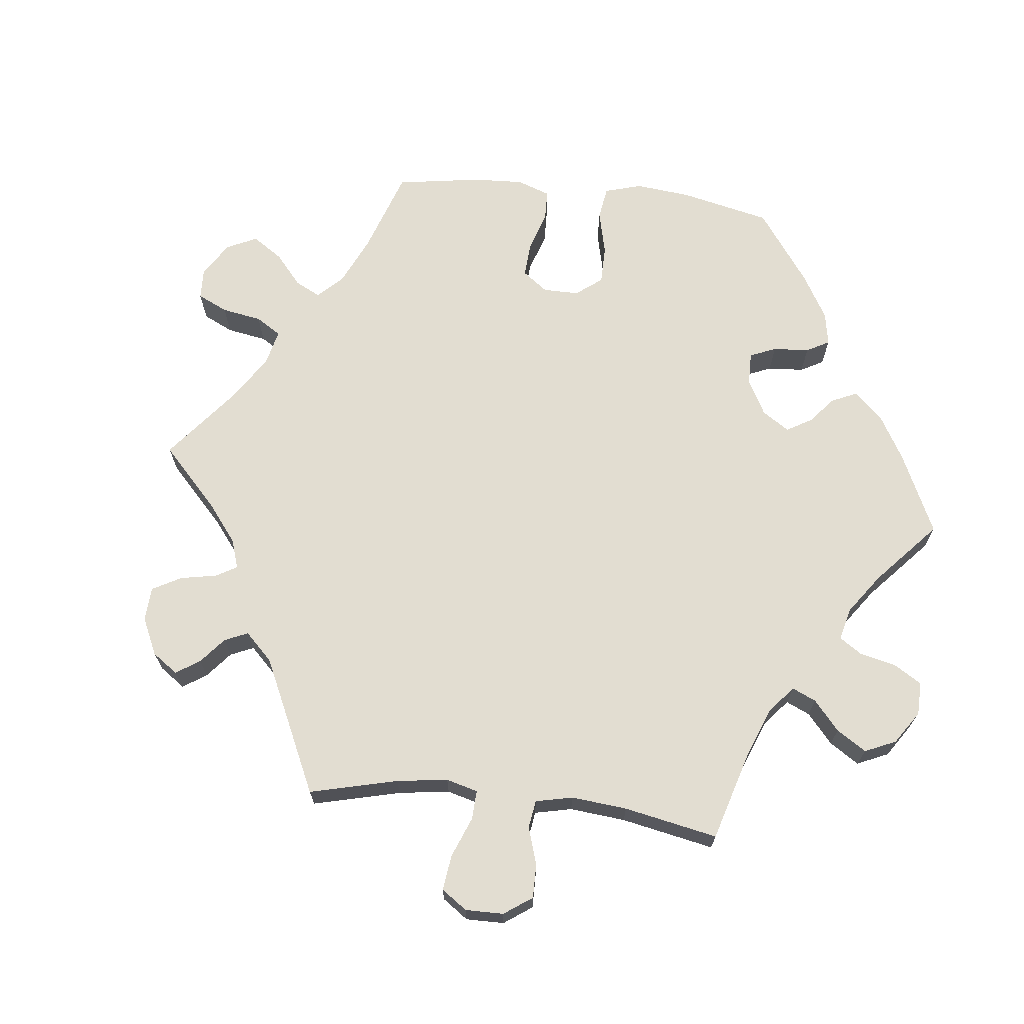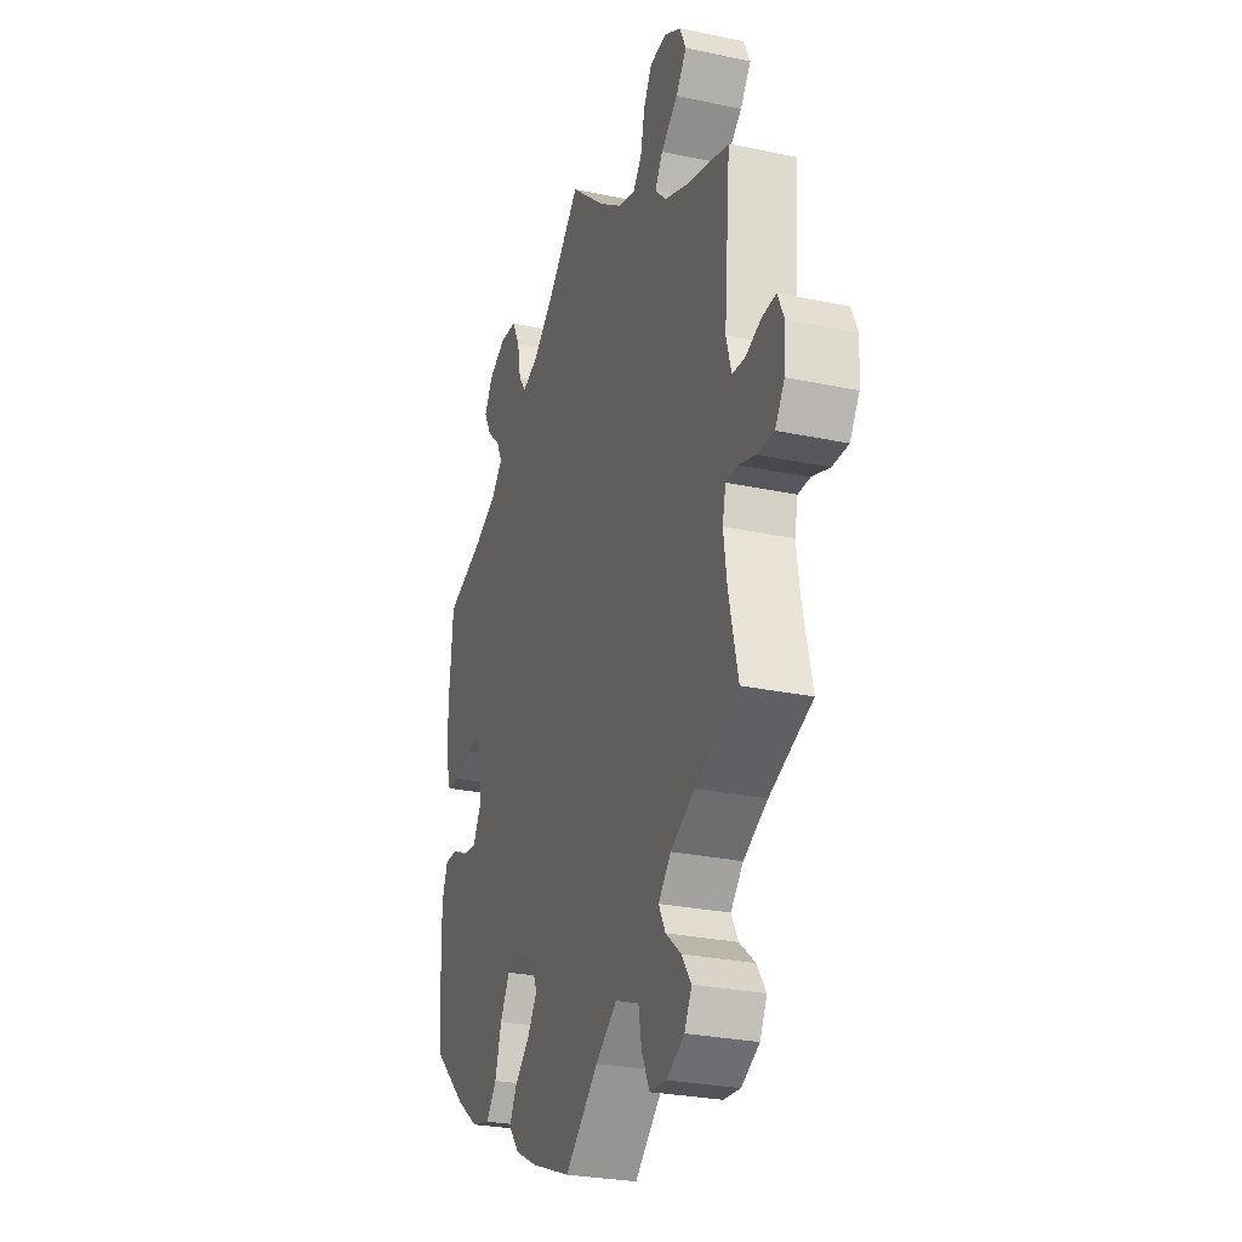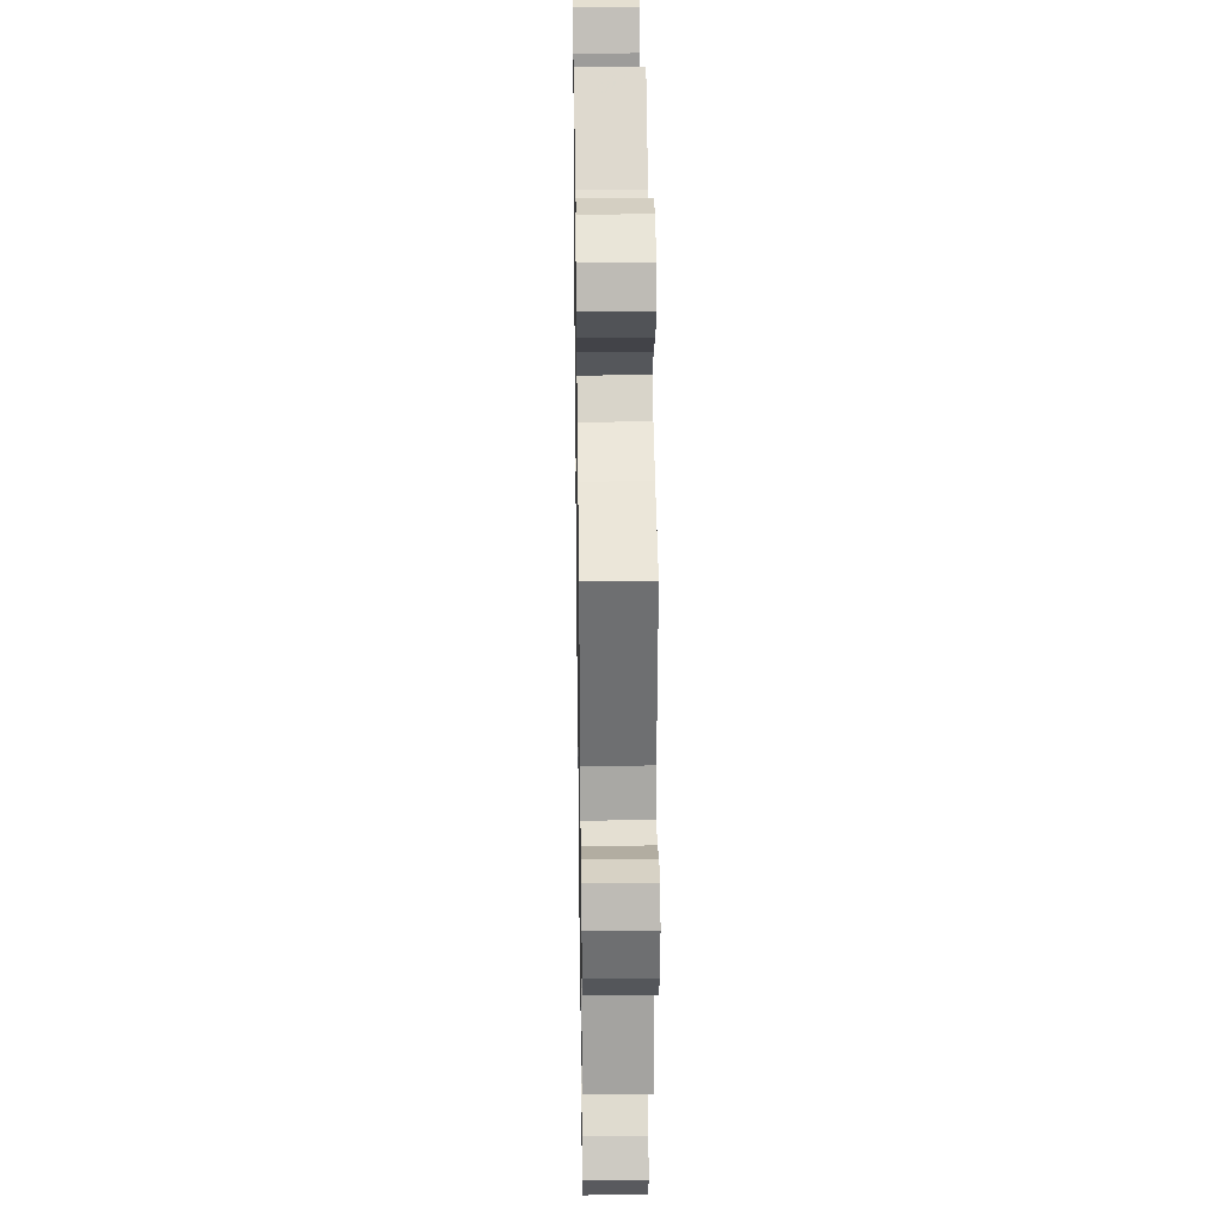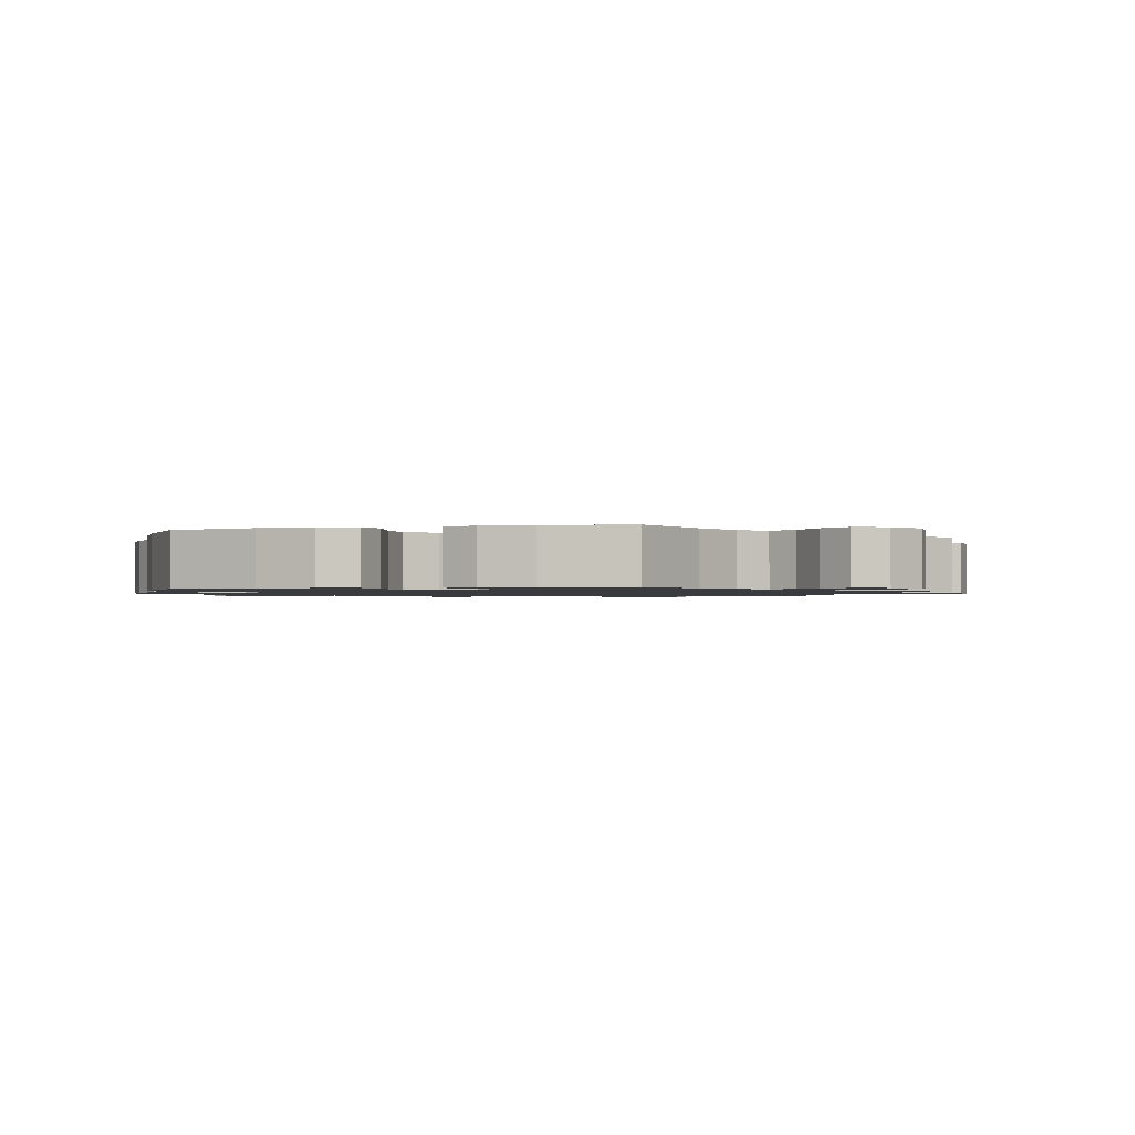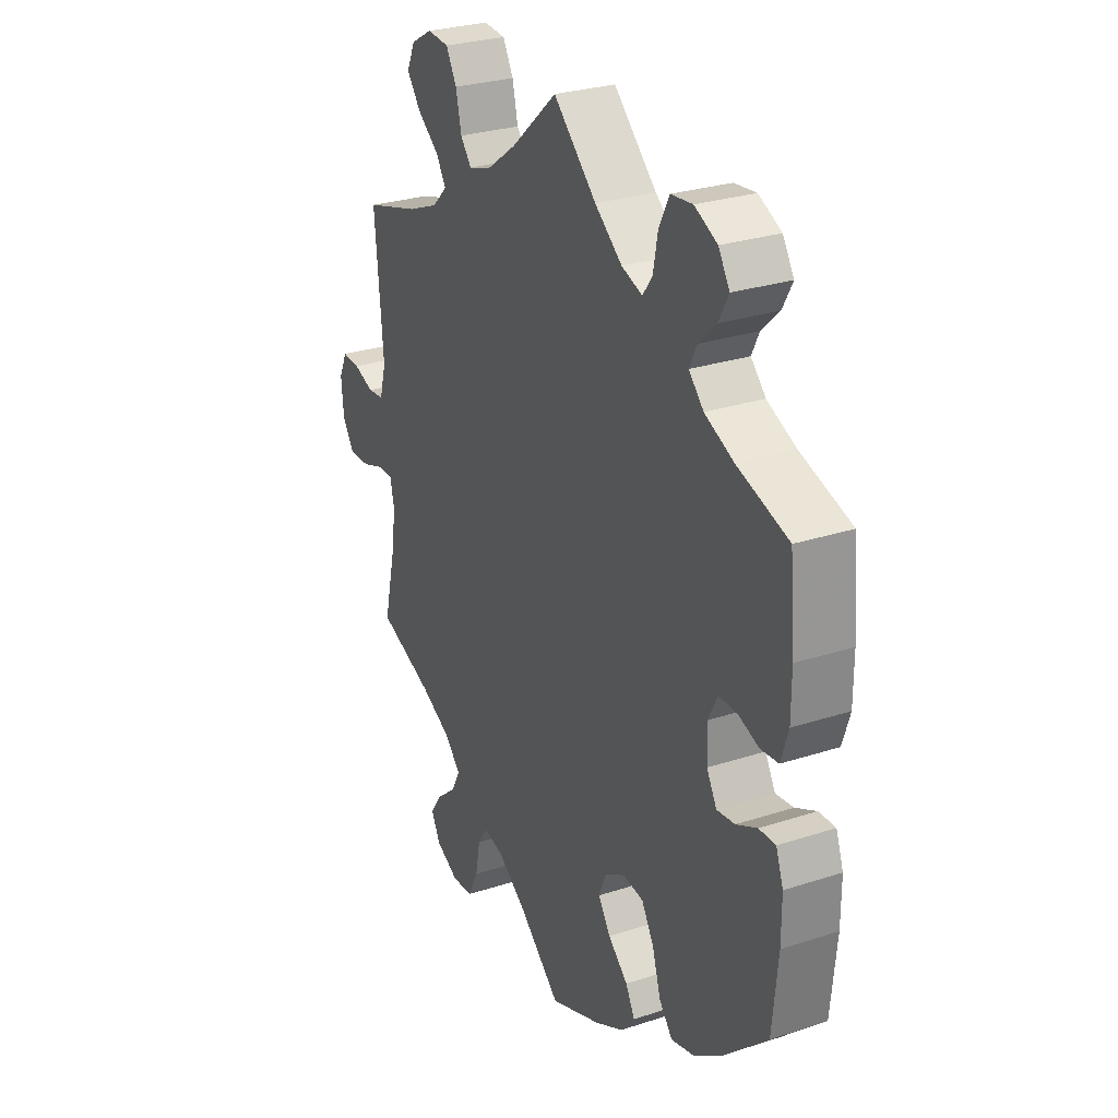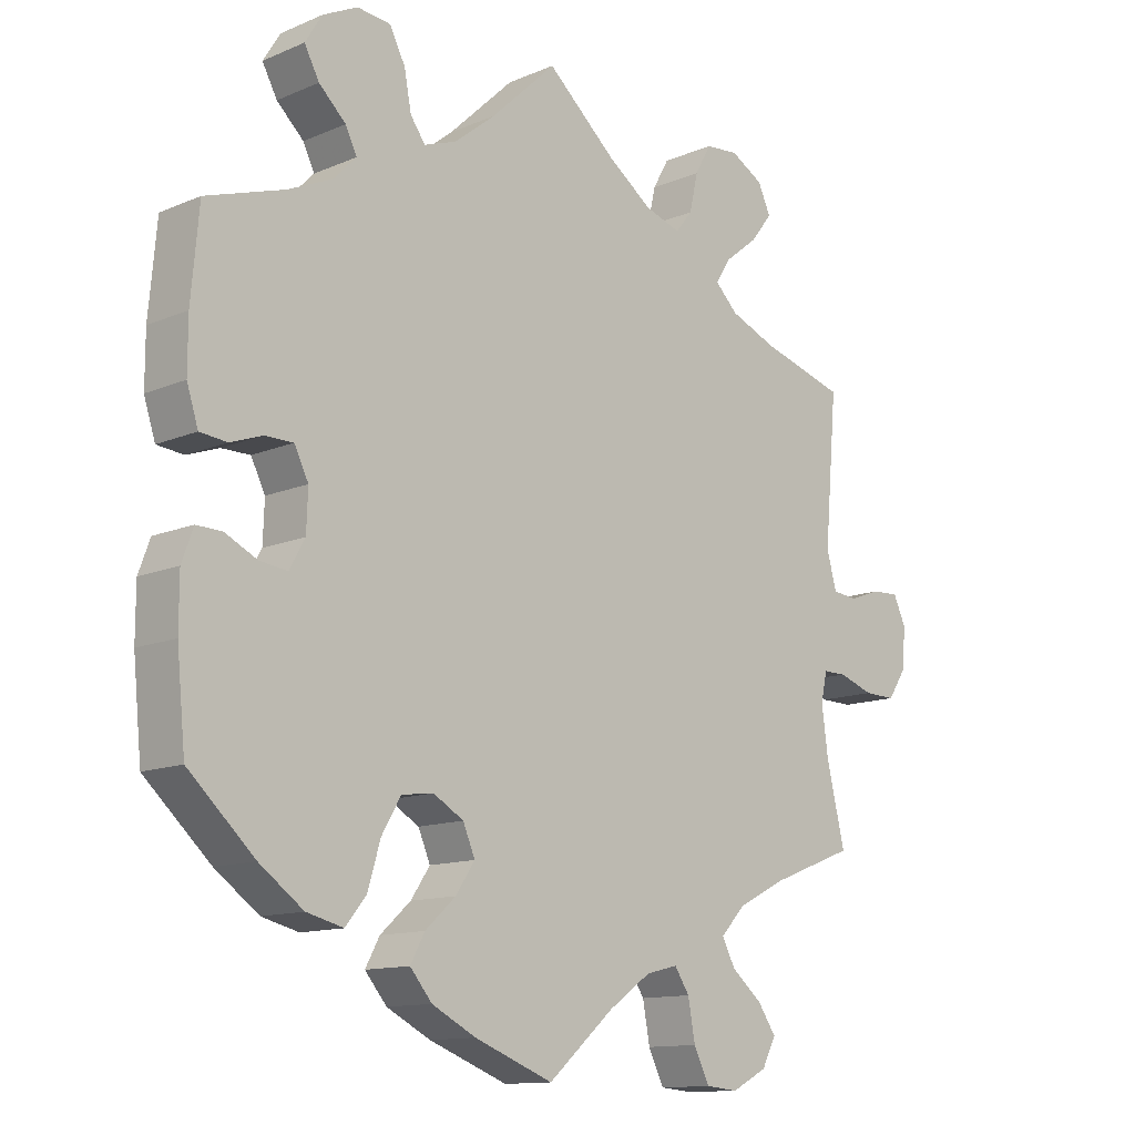
<metadata>
{"format":"obj","ext":"obj","renderer":"f3d","projection":"perspective","resolution":1024,"background":"white","views":[{"elev":68.4,"azim":-23.6,"up":"+Y"},{"elev":-27.6,"azim":-108.0,"up":"+Z"},{"elev":30.5,"azim":-90.9,"up":"+Z"},{"elev":-1.3,"azim":165.8,"up":"+Y"},{"elev":27.9,"azim":63.6,"up":"+Z"},{"elev":-12.5,"azim":134.7,"up":"+Z"}]}
</metadata>
<code>
v -0.093 0.07 -0.497
v -0.153 0.07 -0.455
v -0.198 0.07 -0.444
v -0.219 0.07 -0.476
v -0.229 0.07 -0.531
v -0.251 0.07 -0.576
v -0.297 0.07 -0.58
v -0.347 0.07 -0.554
v -0.367 0.07 -0.516
v -0.341 0.07 -0.478
v -0.298 0.07 -0.442
v -0.279 0.07 -0.406
v -0.314 0.07 -0.369
v -0.381 0.07 -0.335
v -0.501 0.07 -0.289
v -0.475 0.07 -0.178
v -0.466 0.07 -0.112
v -0.475 0.07 -0.071
v -0.508 0.07 -0.071
v -0.557 0.07 -0.088
v -0.602 0.07 -0.089
v -0.628 0.07 -0.05
v -0.633 0.07 0.007
v -0.615 0.07 0.046
v -0.576 0.07 0.044
v -0.532 0.07 0.028
v -0.497 0.07 0.032
v -0.483 0.07 0.083
v -0.501 0.07 0.289
v -0.381 0.07 0.324
v -0.315 0.07 0.351
v -0.283 0.07 0.383
v -0.305 0.07 0.417
v -0.352 0.07 0.454
v -0.382 0.07 0.493
v -0.364 0.07 0.532
v -0.318 0.07 0.558
v -0.271 0.07 0.554
v -0.248 0.07 0.513
v -0.236 0.07 0.46
v -0.212 0.07 0.43
v -0.162 0.07 0.446
v -0.099 0.07 0.491
v 0 0.07 0.578
v 0.093 0.07 0.49
v 0.152 0.07 0.443
v 0.197 0.07 0.427
v 0.218 0.07 0.456
v 0.228 0.07 0.509
v 0.25 0.07 0.552
v 0.297 0.07 0.557
v 0.346 0.07 0.533
v 0.37 0.07 0.494
v 0.349 0.07 0.455
v 0.311 0.07 0.419
v 0.295 0.07 0.386
v 0.327 0.07 0.353
v 0.389 0.07 0.325
v 0.5 0.07 0.289
v 0.511 0.07 0.166
v 0.511 0.07 0.094
v 0.495 0.07 0.044
v 0.457 0.07 0.04
v 0.412 0.07 0.056
v 0.372 0.07 0.056
v 0.352 0.07 0.016
v 0.354 0.07 -0.04
v 0.376 0.07 -0.079
v 0.415 0.07 -0.074
v 0.46 0.07 -0.052
v 0.496 0.07 -0.051
v 0.512 0.07 -0.095
v 0.512 0.07 -0.167
v 0.5 0.07 -0.289
v 0.407 0.07 -0.375
v 0.345 0.07 -0.42
v 0.293 0.07 -0.433
v 0.264 0.07 -0.397
v 0.246 0.07 -0.337
v 0.219 0.07 -0.291
v 0.174 0.07 -0.285
v 0.131 0.07 -0.31
v 0.114 0.07 -0.35
v 0.141 0.07 -0.39
v 0.184 0.07 -0.429
v 0.204 0.07 -0.466
v 0.173 0.07 -0.503
v 0.111 0.07 -0.535
v 0 0.07 -0.578
v -0.093 0 -0.497
v -0.153 0 -0.455
v -0.198 0 -0.444
v -0.219 0 -0.476
v -0.229 0 -0.531
v -0.251 0 -0.576
v -0.297 0 -0.58
v -0.347 0 -0.554
v -0.367 0 -0.516
v -0.341 0 -0.478
v -0.298 0 -0.442
v -0.279 0 -0.406
v -0.314 0 -0.369
v -0.381 0 -0.335
v -0.501 0 -0.289
v -0.475 0 -0.178
v -0.466 0 -0.112
v -0.475 0 -0.071
v -0.508 0 -0.071
v -0.557 0 -0.088
v -0.602 0 -0.089
v -0.628 0 -0.05
v -0.633 0 0.007
v -0.615 0 0.046
v -0.576 0 0.044
v -0.532 0 0.028
v -0.497 0 0.032
v -0.483 0 0.083
v -0.501 0 0.289
v -0.381 0 0.324
v -0.315 0 0.351
v -0.283 0 0.383
v -0.305 0 0.417
v -0.352 0 0.454
v -0.382 0 0.493
v -0.364 0 0.532
v -0.318 0 0.558
v -0.271 0 0.554
v -0.248 0 0.513
v -0.236 0 0.46
v -0.212 0 0.43
v -0.162 0 0.446
v -0.099 0 0.491
v 0 0 0.578
v 0.093 0 0.49
v 0.152 0 0.443
v 0.197 0 0.427
v 0.218 0 0.456
v 0.228 0 0.509
v 0.25 0 0.552
v 0.297 0 0.557
v 0.346 0 0.533
v 0.37 0 0.494
v 0.349 0 0.455
v 0.311 0 0.419
v 0.295 0 0.386
v 0.327 0 0.353
v 0.389 0 0.325
v 0.5 0 0.289
v 0.511 0 0.166
v 0.511 0 0.094
v 0.495 0 0.044
v 0.457 0 0.04
v 0.412 0 0.056
v 0.372 0 0.056
v 0.352 0 0.016
v 0.354 0 -0.04
v 0.376 0 -0.079
v 0.415 0 -0.074
v 0.46 0 -0.052
v 0.496 0 -0.051
v 0.512 0 -0.095
v 0.512 0 -0.167
v 0.5 0 -0.289
v 0.407 0 -0.375
v 0.345 0 -0.42
v 0.293 0 -0.433
v 0.264 0 -0.397
v 0.246 0 -0.337
v 0.219 0 -0.291
v 0.174 0 -0.285
v 0.131 0 -0.31
v 0.114 0 -0.35
v 0.141 0 -0.39
v 0.184 0 -0.429
v 0.204 0 -0.466
v 0.173 0 -0.503
v 0.111 0 -0.535
v 0 0 -0.578
f 88 89 1
f 87 88 1 2
f 84 85 86 87
f 83 84 87 2
f 82 83 2 3
f 81 82 3
f 76 77 78 79
f 76 79 80
f 75 76 80
f 74 75 80
f 73 74 80 81
f 69 70 71 72
f 68 69 72 73
f 61 62 63 64
f 61 64 65
f 58 59 60 61
f 57 58 61 65
f 56 57 65 66
f 52 53 54 55
f 52 55 56
f 51 52 56
f 48 49 50 51
f 47 48 51 56
f 46 47 56 66
f 43 44 45
f 42 43 45 46
f 41 42 46 66
f 37 38 39 40
f 37 40 41
f 36 37 41
f 33 34 35 36
f 32 33 36 41
f 31 32 41 66
f 28 29 30
f 27 28 30 31
f 23 24 25 26
f 23 26 27
f 22 23 27
f 19 20 21 22
f 18 19 22 27
f 17 18 27 31
f 14 15 16
f 13 14 16 17
f 12 13 17 31
f 8 9 10 11
f 8 11 12
f 7 8 12
f 4 5 6 7
f 3 4 7 12
f 81 3 12 31
f 68 73 81 31
f 31 66 67
f 31 67 68
f 90 178 177
f 91 90 177 176
f 176 175 174 173
f 91 176 173 172
f 92 91 172 171
f 92 171 170
f 168 167 166 165
f 169 168 165
f 169 165 164
f 169 164 163
f 170 169 163 162
f 161 160 159 158
f 162 161 158 157
f 153 152 151 150
f 154 153 150
f 150 149 148 147
f 154 150 147 146
f 155 154 146 145
f 144 143 142 141
f 145 144 141
f 145 141 140
f 140 139 138 137
f 145 140 137 136
f 155 145 136 135
f 134 133 132
f 135 134 132 131
f 155 135 131 130
f 129 128 127 126
f 130 129 126
f 130 126 125
f 125 124 123 122
f 130 125 122 121
f 155 130 121 120
f 119 118 117
f 120 119 117 116
f 115 114 113 112
f 116 115 112
f 116 112 111
f 111 110 109 108
f 116 111 108 107
f 120 116 107 106
f 105 104 103
f 106 105 103 102
f 120 106 102 101
f 100 99 98 97
f 101 100 97
f 101 97 96
f 96 95 94 93
f 101 96 93 92
f 120 101 92 170
f 120 170 162 157
f 156 155 120
f 157 156 120
f 1 90 91 2
f 2 91 92 3
f 3 92 93 4
f 4 93 94 5
f 5 94 95 6
f 6 95 96 7
f 7 96 97 8
f 8 97 98 9
f 9 98 99 10
f 10 99 100 11
f 11 100 101 12
f 12 101 102 13
f 13 102 103 14
f 14 103 104 15
f 15 104 105 16
f 16 105 106 17
f 17 106 107 18
f 18 107 108 19
f 19 108 109 20
f 20 109 110 21
f 21 110 111 22
f 22 111 112 23
f 23 112 113 24
f 24 113 114 25
f 25 114 115 26
f 26 115 116 27
f 27 116 117 28
f 28 117 118 29
f 29 118 119 30
f 30 119 120 31
f 31 120 121 32
f 32 121 122 33
f 33 122 123 34
f 34 123 124 35
f 35 124 125 36
f 36 125 126 37
f 37 126 127 38
f 38 127 128 39
f 39 128 129 40
f 40 129 130 41
f 41 130 131 42
f 42 131 132 43
f 43 132 133 44
f 44 133 134 45
f 45 134 135 46
f 46 135 136 47
f 47 136 137 48
f 48 137 138 49
f 49 138 139 50
f 50 139 140 51
f 51 140 141 52
f 52 141 142 53
f 53 142 143 54
f 54 143 144 55
f 55 144 145 56
f 56 145 146 57
f 57 146 147 58
f 58 147 148 59
f 59 148 149 60
f 60 149 150 61
f 61 150 151 62
f 62 151 152 63
f 63 152 153 64
f 64 153 154 65
f 65 154 155 66
f 66 155 156 67
f 67 156 157 68
f 68 157 158 69
f 69 158 159 70
f 70 159 160 71
f 71 160 161 72
f 72 161 162 73
f 73 162 163 74
f 74 163 164 75
f 75 164 165 76
f 76 165 166 77
f 77 166 167 78
f 78 167 168 79
f 79 168 169 80
f 80 169 170 81
f 81 170 171 82
f 82 171 172 83
f 83 172 173 84
f 84 173 174 85
f 85 174 175 86
f 86 175 176 87
f 87 176 177 88
f 88 177 178 89
f 89 178 90 1

</code>
